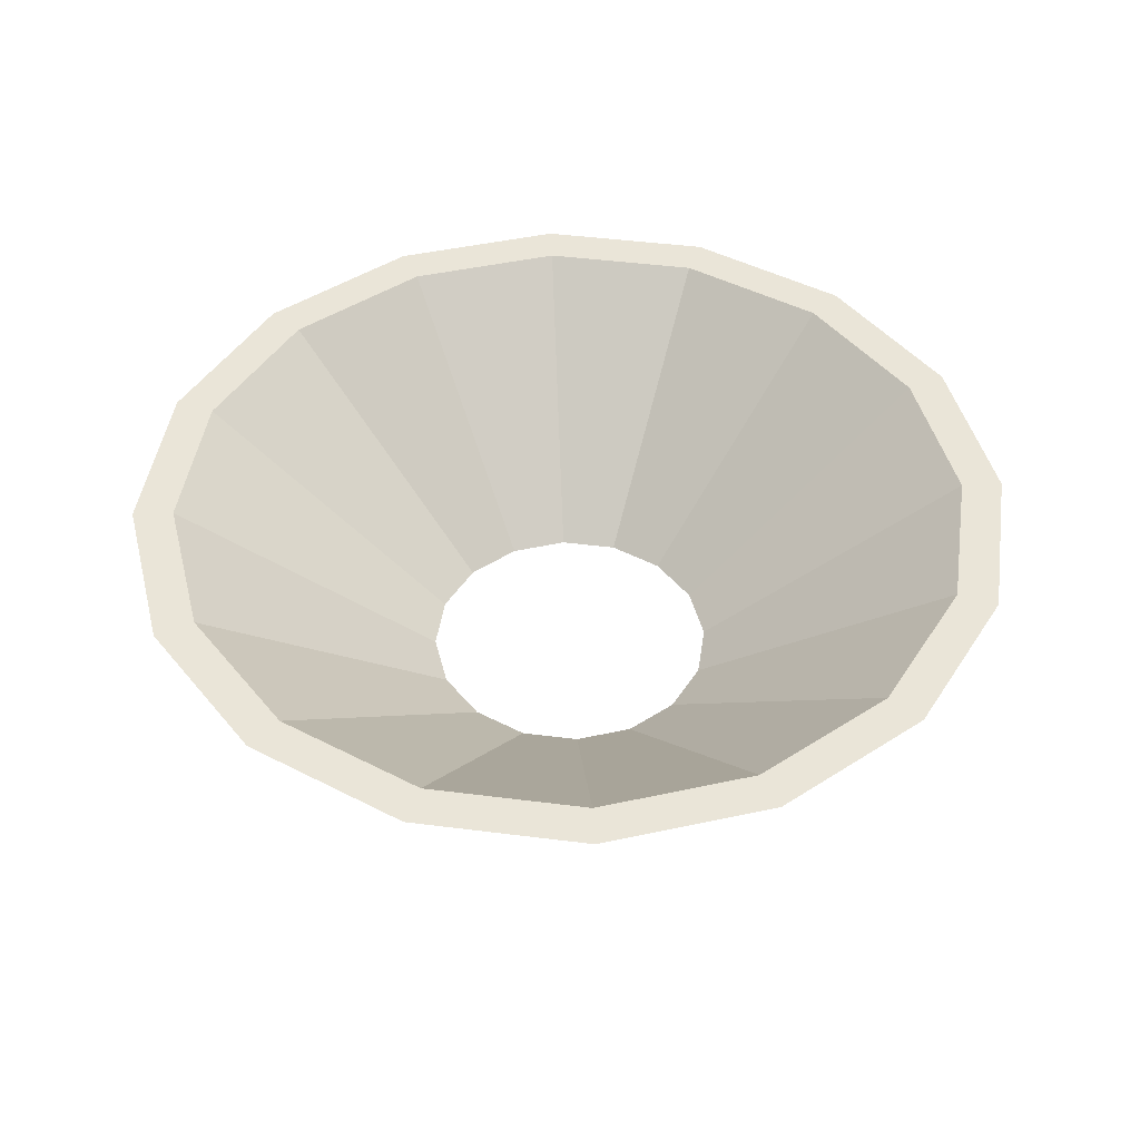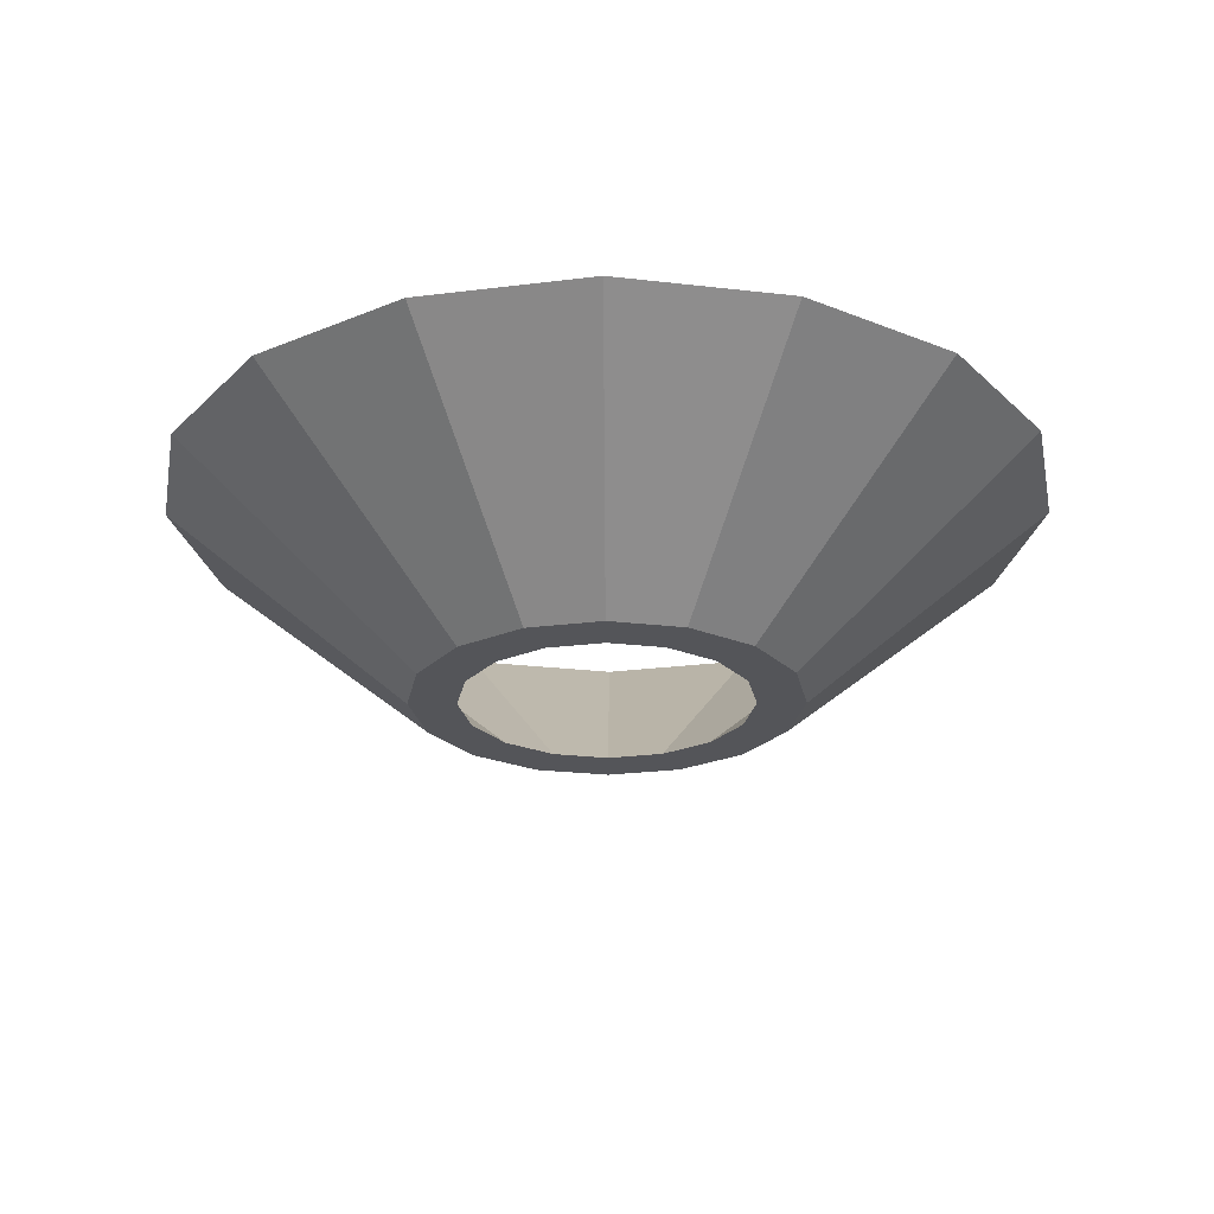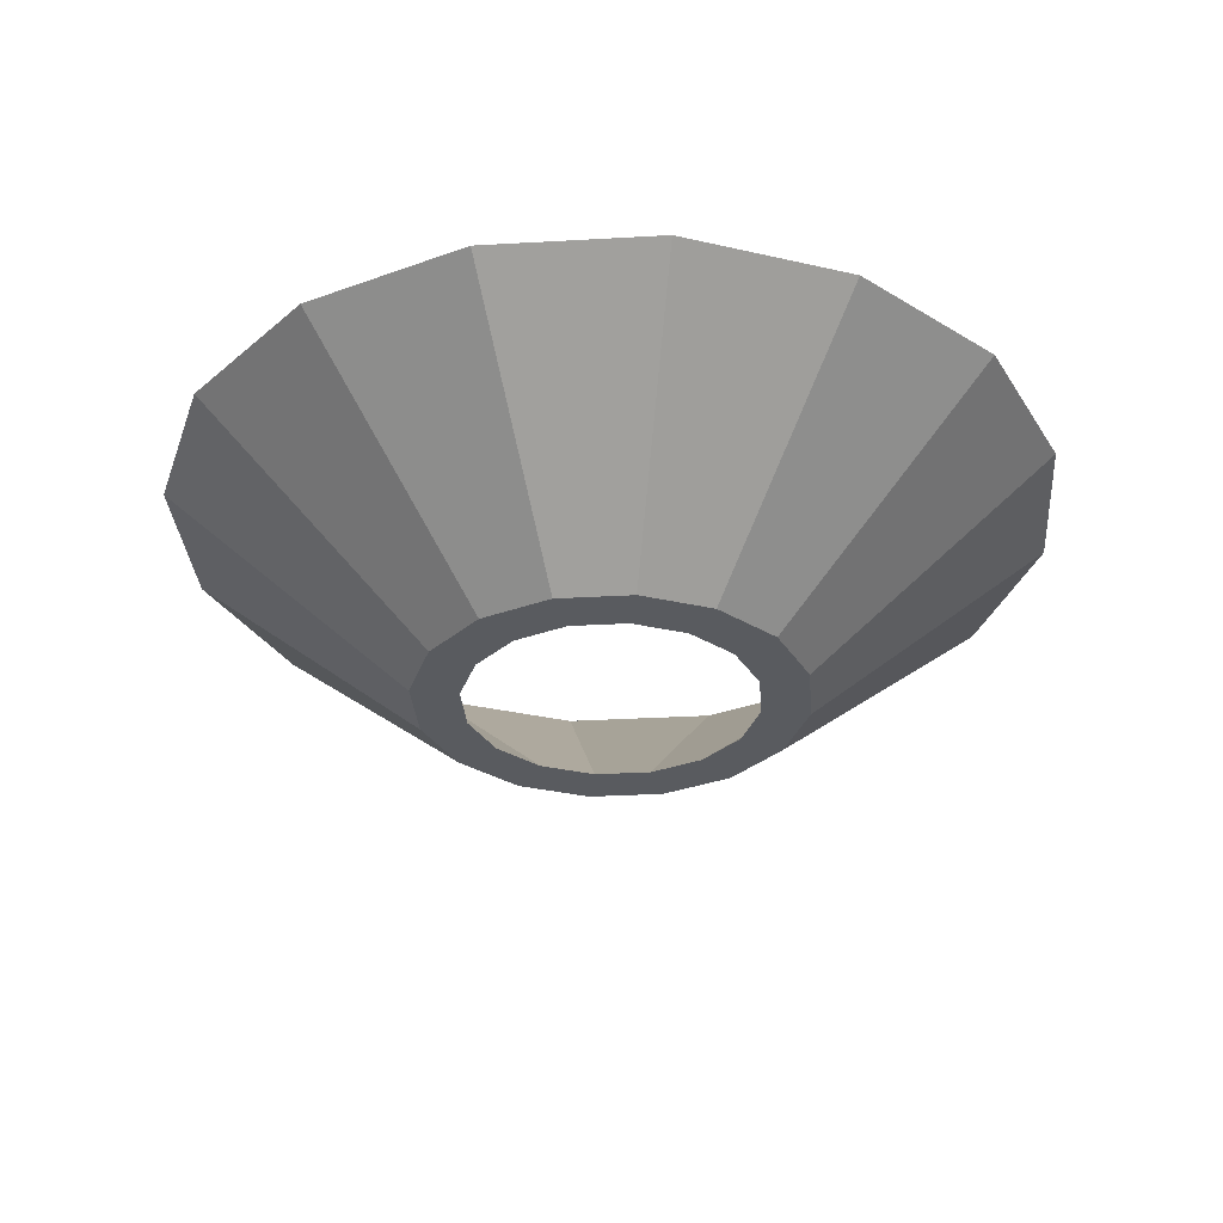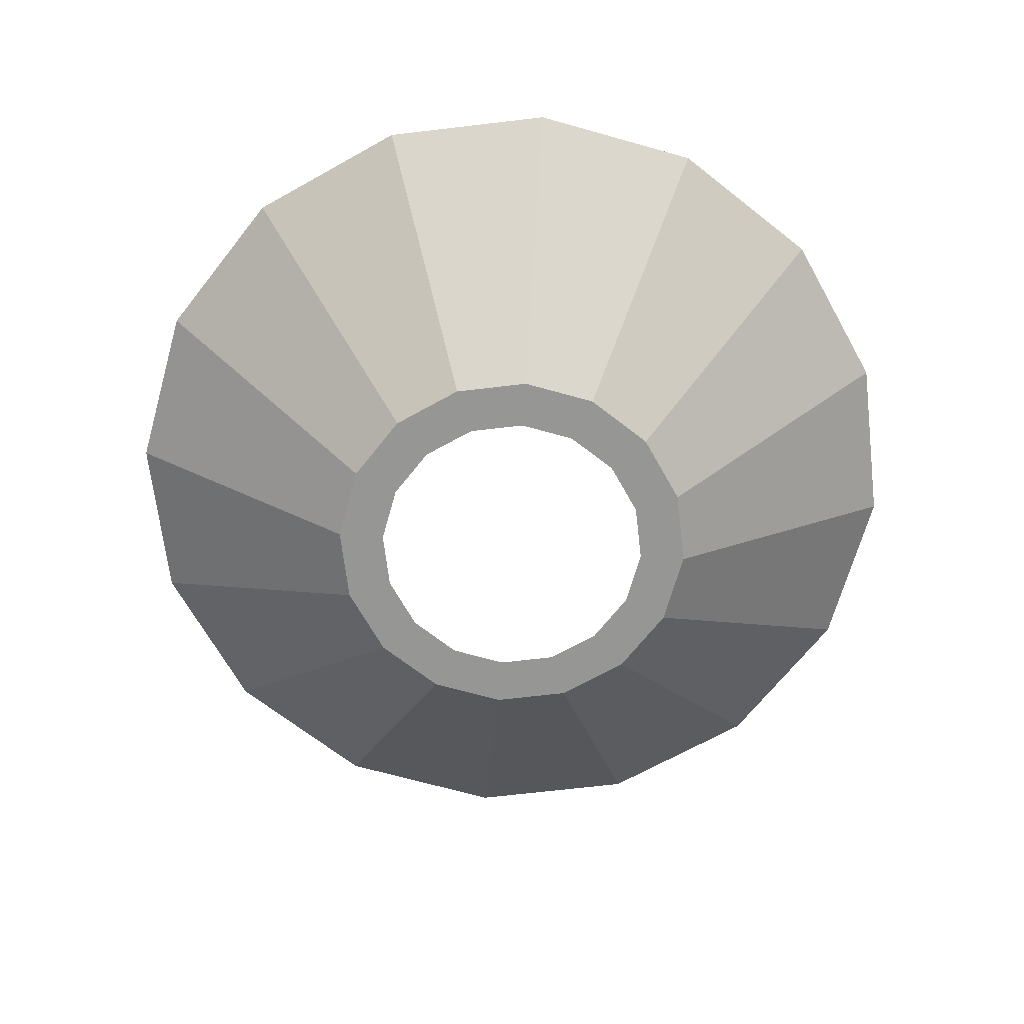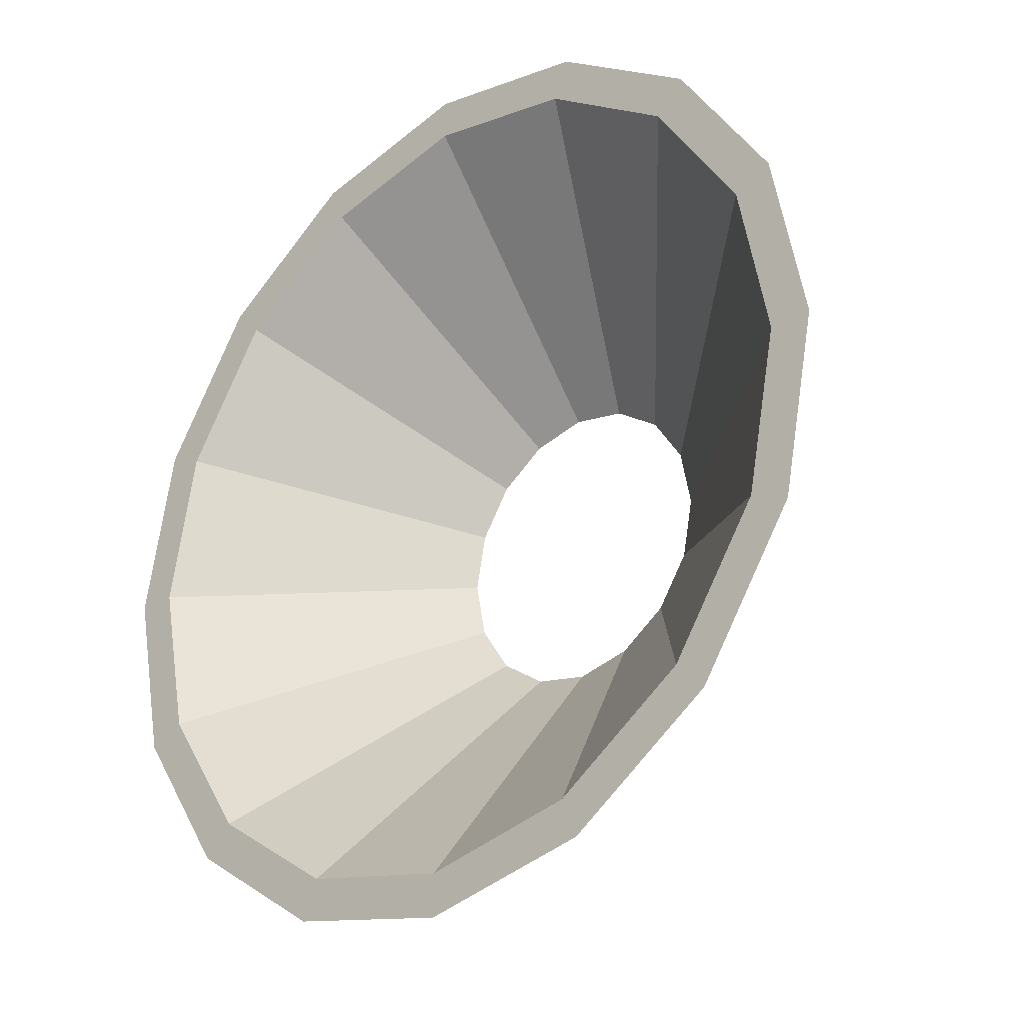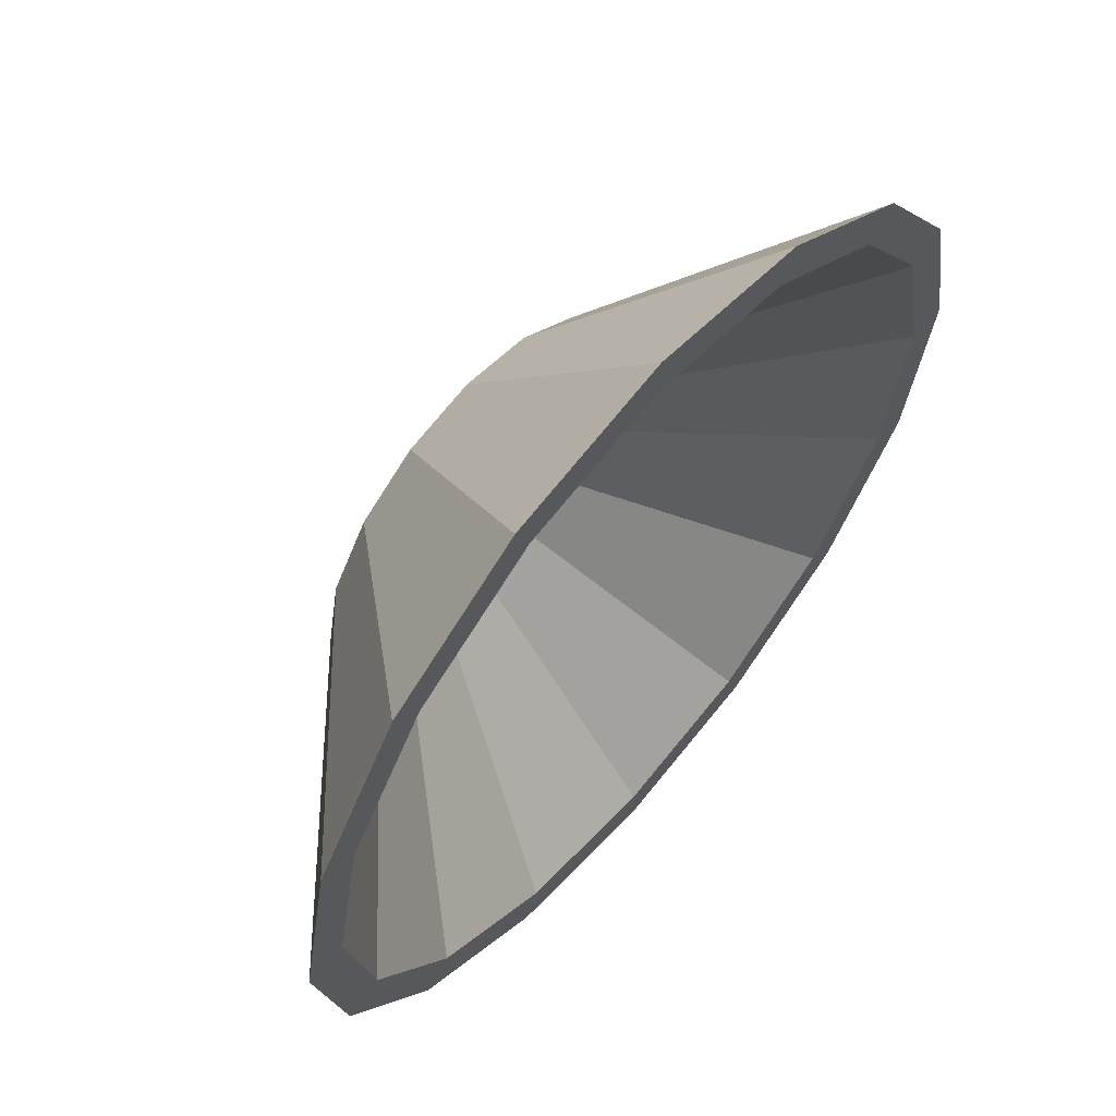
<metadata>
{"format":"obj","ext":"obj","renderer":"f3d","projection":"perspective","resolution":1024,"background":"white","views":[{"elev":45.4,"azim":132.1,"up":"+Z"},{"elev":-24.7,"azim":22.9,"up":"+Z"},{"elev":-32.0,"azim":173.3,"up":"+Z"},{"elev":-67.7,"azim":-117.0,"up":"+Z"},{"elev":-27.4,"azim":42.8,"up":"+Y"},{"elev":62.2,"azim":-49.5,"up":"+Y"}]}
</metadata>
<code>
g COL_PB_Gauntlet08_Segment_Large_Tightropes_V03_Mini_Funnel_Right
v -4 -1.281e-06 -2.125
v -3.696 1.531 -2.125
v -9.152 1.043e-05 2.125
v -8.456 3.502 2.125
v -2.772 1.148 -2.125
v -3 -1.281e-06 -2.125
v -7.674 3.179 2.125
v -8.306 1.043e-05 2.125
v -3.696 1.531 -2.125
v -2.828 2.828 -2.125
v -8.456 3.502 2.125
v -6.472 6.472 2.125
v -2.121 2.121 -2.125
v -2.772 1.148 -2.125
v -5.873 5.873 2.125
v -7.674 3.179 2.125
v -2.828 2.828 -2.125
v -1.531 3.696 -2.125
v -6.472 6.472 2.125
v -3.502 8.456 2.125
v -1.148 2.772 -2.125
v -2.121 2.121 -2.125
v -3.178 7.674 2.125
v -5.873 5.873 2.125
v -1.531 3.696 -2.125
v -0 4 -2.125
v -3.502 8.456 2.125
v -0 9.152 2.125
v -0 3 -2.125
v -1.148 2.772 -2.125
v -0 8.306 2.125
v -3.178 7.674 2.125
v -0 4 -2.125
v 1.531 3.696 -2.125
v -0 9.152 2.125
v 3.502 8.456 2.125
v 1.148 2.772 -2.125
v -0 3 -2.125
v 3.178 7.674 2.125
v -0 8.306 2.125
v 1.531 3.696 -2.125
v 2.828 2.828 -2.125
v 3.502 8.456 2.125
v 6.472 6.472 2.125
v 2.121 2.121 -2.125
v 1.148 2.772 -2.125
v 5.873 5.873 2.125
v 3.178 7.674 2.125
v 2.828 2.828 -2.125
v 3.696 1.531 -2.125
v 6.472 6.472 2.125
v 8.456 3.502 2.125
v 2.772 1.148 -2.125
v 2.121 2.121 -2.125
v 7.674 3.179 2.125
v 5.873 5.873 2.125
v 3.696 1.531 -2.125
v 4 -1.281e-06 -2.125
v 8.456 3.502 2.125
v 9.152 1.043e-05 2.125
v 3 -1.281e-06 -2.125
v 2.772 1.148 -2.125
v 8.306 1.043e-05 2.125
v 7.674 3.179 2.125
v 4 -1.281e-06 -2.125
v 3.696 -1.531 -2.125
v 9.152 1.043e-05 2.125
v 8.456 -3.502 2.125
v 2.772 -1.148 -2.125
v 3 -1.281e-06 -2.125
v 7.674 -3.178 2.125
v 8.306 1.043e-05 2.125
v 3.696 -1.531 -2.125
v 2.828 -2.828 -2.125
v 8.456 -3.502 2.125
v 6.472 -6.472 2.125
v 2.121 -2.121 -2.125
v 2.772 -1.148 -2.125
v 5.873 -5.873 2.125
v 7.674 -3.178 2.125
v 2.828 -2.828 -2.125
v 1.531 -3.696 -2.125
v 6.472 -6.472 2.125
v 3.502 -8.456 2.125
v 1.148 -2.772 -2.125
v 2.121 -2.121 -2.125
v 3.178 -7.673 2.125
v 5.873 -5.873 2.125
v 1.531 -3.696 -2.125
v -0 -4 -2.125
v 3.502 -8.456 2.125
v -0 -9.152 2.125
v -0 -3 -2.125
v 1.148 -2.772 -2.125
v -0 -8.306 2.125
v 3.178 -7.673 2.125
v -0 -4 -2.125
v -1.531 -3.696 -2.125
v -0 -9.152 2.125
v -3.502 -8.456 2.125
v -1.148 -2.772 -2.125
v -0 -3 -2.125
v -3.178 -7.673 2.125
v -0 -8.306 2.125
v -1.531 -3.696 -2.125
v -2.828 -2.828 -2.125
v -3.502 -8.456 2.125
v -6.472 -6.472 2.125
v -2.121 -2.121 -2.125
v -1.148 -2.772 -2.125
v -5.873 -5.873 2.125
v -3.178 -7.673 2.125
v -2.828 -2.828 -2.125
v -3.696 -1.531 -2.125
v -6.472 -6.472 2.125
v -8.456 -3.502 2.125
v -2.772 -1.148 -2.125
v -2.121 -2.121 -2.125
v -7.674 -3.178 2.125
v -5.873 -5.873 2.125
v -3.696 -1.531 -2.125
v -4 -1.281e-06 -2.125
v -8.456 -3.502 2.125
v -9.152 1.043e-05 2.125
v -3 -1.281e-06 -2.125
v -2.772 -1.148 -2.125
v -8.306 1.043e-05 2.125
v -7.674 -3.178 2.125
v -9.152 1.043e-05 2.125
v -8.456 3.502 2.125
v -8.306 1.043e-05 2.125
v -7.674 3.179 2.125
v -3.696 1.531 -2.125
v -4 -1.281e-06 -2.125
v -2.772 1.148 -2.125
v -3 -1.281e-06 -2.125
v -6.472 6.472 2.125
v -5.873 5.873 2.125
v -2.828 2.828 -2.125
v -2.121 2.121 -2.125
v -3.502 8.456 2.125
v -3.502 8.456 2.125
v -3.178 7.674 2.125
v -5.873 5.873 2.125
v -1.531 3.696 -2.125
v -1.148 2.772 -2.125
v -0 9.152 2.125
v -0 8.306 2.125
v -0 4 -2.125
v -1.531 3.696 -2.125
v -0 3 -2.125
v -0 3 -2.125
v 3.502 8.456 2.125
v 3.178 7.674 2.125
v 1.531 3.696 -2.125
v 1.148 2.772 -2.125
v 6.472 6.472 2.125
v 5.873 5.873 2.125
v 2.828 2.828 -2.125
v 2.121 2.121 -2.125
v 8.456 3.502 2.125
v 7.674 3.179 2.125
v 3.696 1.531 -2.125
v 2.828 2.828 -2.125
v 2.772 1.148 -2.125
v 2.772 1.148 -2.125
v 9.152 1.043e-05 2.125
v 8.306 1.043e-05 2.125
v 4 -1.281e-06 -2.125
v 3 -1.281e-06 -2.125
v 8.456 -3.502 2.125
v 7.674 -3.178 2.125
v 3.696 -1.531 -2.125
v 2.772 -1.148 -2.125
v 6.472 -6.472 2.125
v 5.873 -5.873 2.125
v 2.828 -2.828 -2.125
v 2.121 -2.121 -2.125
v 3.502 -8.456 2.125
v 3.178 -7.673 2.125
v 1.531 -3.696 -2.125
v 1.148 -2.772 -2.125
v -0 -9.152 2.125
v -0 -8.306 2.125
v -0 -4 -2.125
v -0 -3 -2.125
v -0 -9.152 2.125
v -3.502 -8.456 2.125
v -0 -8.306 2.125
v -3.178 -7.673 2.125
v -1.531 -3.696 -2.125
v -1.148 -2.772 -2.125
v -6.472 -6.472 2.125
v -5.873 -5.873 2.125
v -2.828 -2.828 -2.125
v -2.121 -2.121 -2.125
v -8.456 -3.502 2.125
v -7.674 -3.178 2.125
v -3.696 -1.531 -2.125
v -2.772 -1.148 -2.125
g COL_PB_Gauntlet08_Segment_Large_Tightropes_V03_Mini_Funnel_Right_0
f 3 2 1
f 3 4 2
f 7 6 5
f 7 8 6
f 11 10 9
f 11 12 10
f 15 14 13
f 15 16 14
f 19 18 17
f 19 20 18
f 23 22 21
f 23 24 22
f 27 26 25
f 27 28 26
f 31 30 29
f 31 32 30
f 35 34 33
f 35 36 34
f 39 38 37
f 39 40 38
f 43 42 41
f 43 44 42
f 47 46 45
f 47 48 46
f 51 50 49
f 51 52 50
f 55 54 53
f 55 56 54
f 59 58 57
f 59 60 58
f 63 62 61
f 63 64 62
f 67 66 65
f 67 68 66
f 71 70 69
f 71 72 70
f 75 74 73
f 75 76 74
f 79 78 77
f 79 80 78
f 83 82 81
f 83 84 82
f 87 86 85
f 87 88 86
f 91 90 89
f 91 92 90
f 95 94 93
f 95 96 94
f 99 98 97
f 99 100 98
f 103 102 101
f 103 104 102
f 107 106 105
f 107 108 106
f 111 110 109
f 111 112 110
f 115 114 113
f 115 116 114
f 119 118 117
f 119 120 118
f 123 122 121
f 123 124 122
f 127 126 125
f 127 128 126
f 131 130 129
f 131 132 130
f 135 134 133
f 135 136 134
f 132 137 130
f 132 138 137
f 140 133 139
f 140 135 133
f 138 141 137
f 144 143 142
f 146 139 145
f 146 140 139
f 143 147 142
f 143 148 147
f 151 150 149
f 152 146 145
f 148 153 147
f 148 154 153
f 156 149 155
f 156 151 149
f 154 157 153
f 154 158 157
f 160 155 159
f 160 156 155
f 158 161 157
f 158 162 161
f 165 164 163
f 166 160 159
f 162 167 161
f 162 168 167
f 170 163 169
f 170 165 163
f 168 171 167
f 168 172 171
f 174 169 173
f 174 170 169
f 172 175 171
f 172 176 175
f 178 173 177
f 178 174 173
f 176 179 175
f 176 180 179
f 182 177 181
f 182 178 177
f 180 183 179
f 180 184 183
f 186 181 185
f 186 182 181
f 189 188 187
f 189 190 188
f 192 185 191
f 192 186 185
f 190 193 188
f 190 194 193
f 196 191 195
f 196 192 191
f 194 197 193
f 194 198 197
f 200 195 199
f 200 196 195
f 198 129 197
f 198 131 129
f 136 199 134
f 136 200 199

</code>
